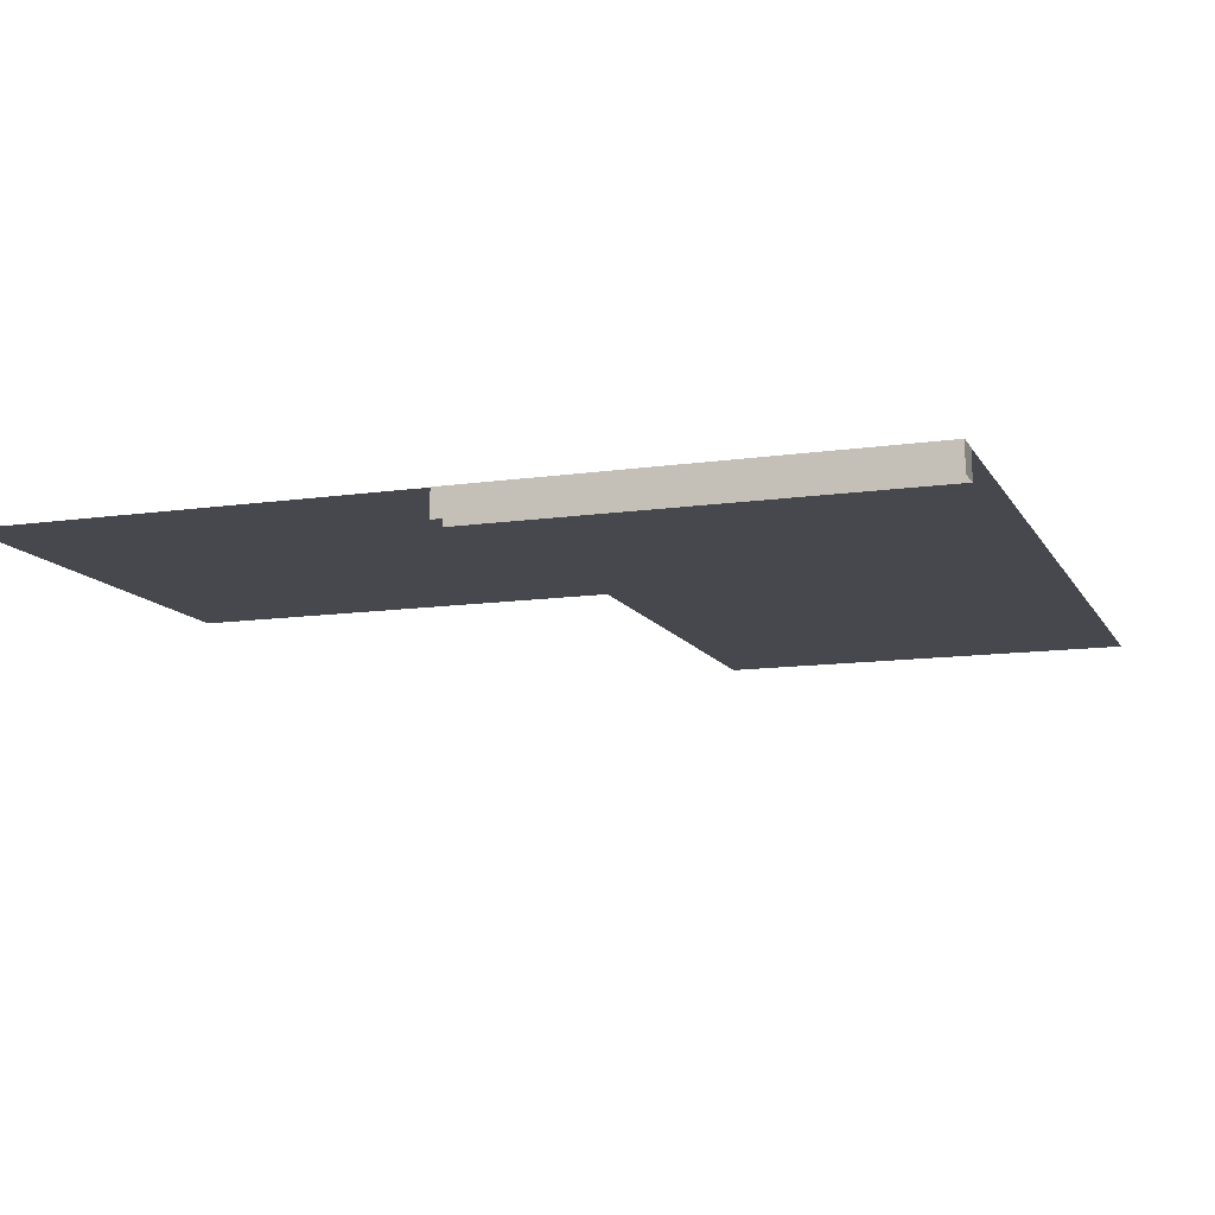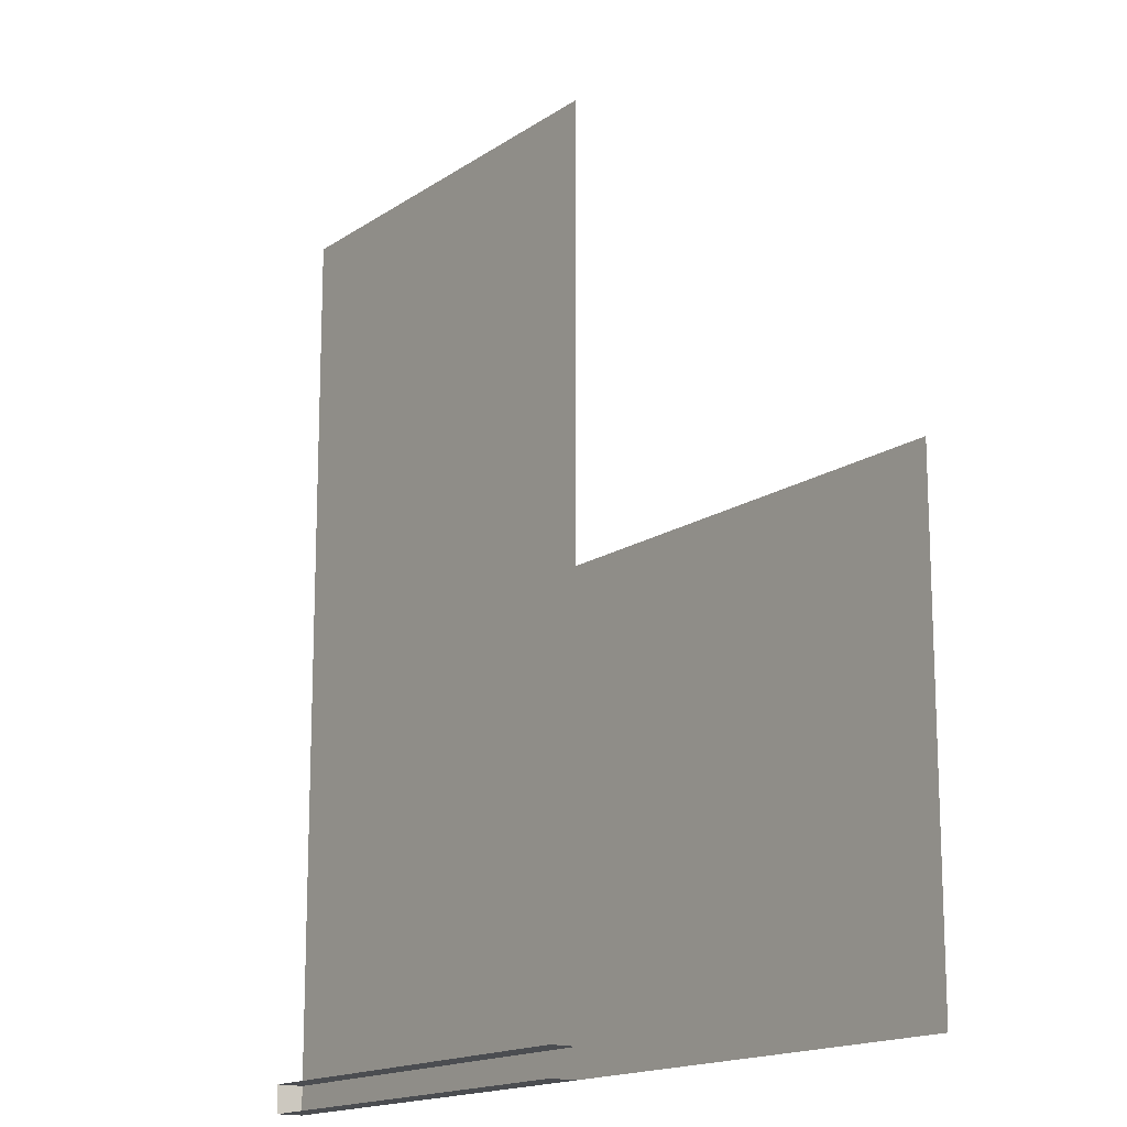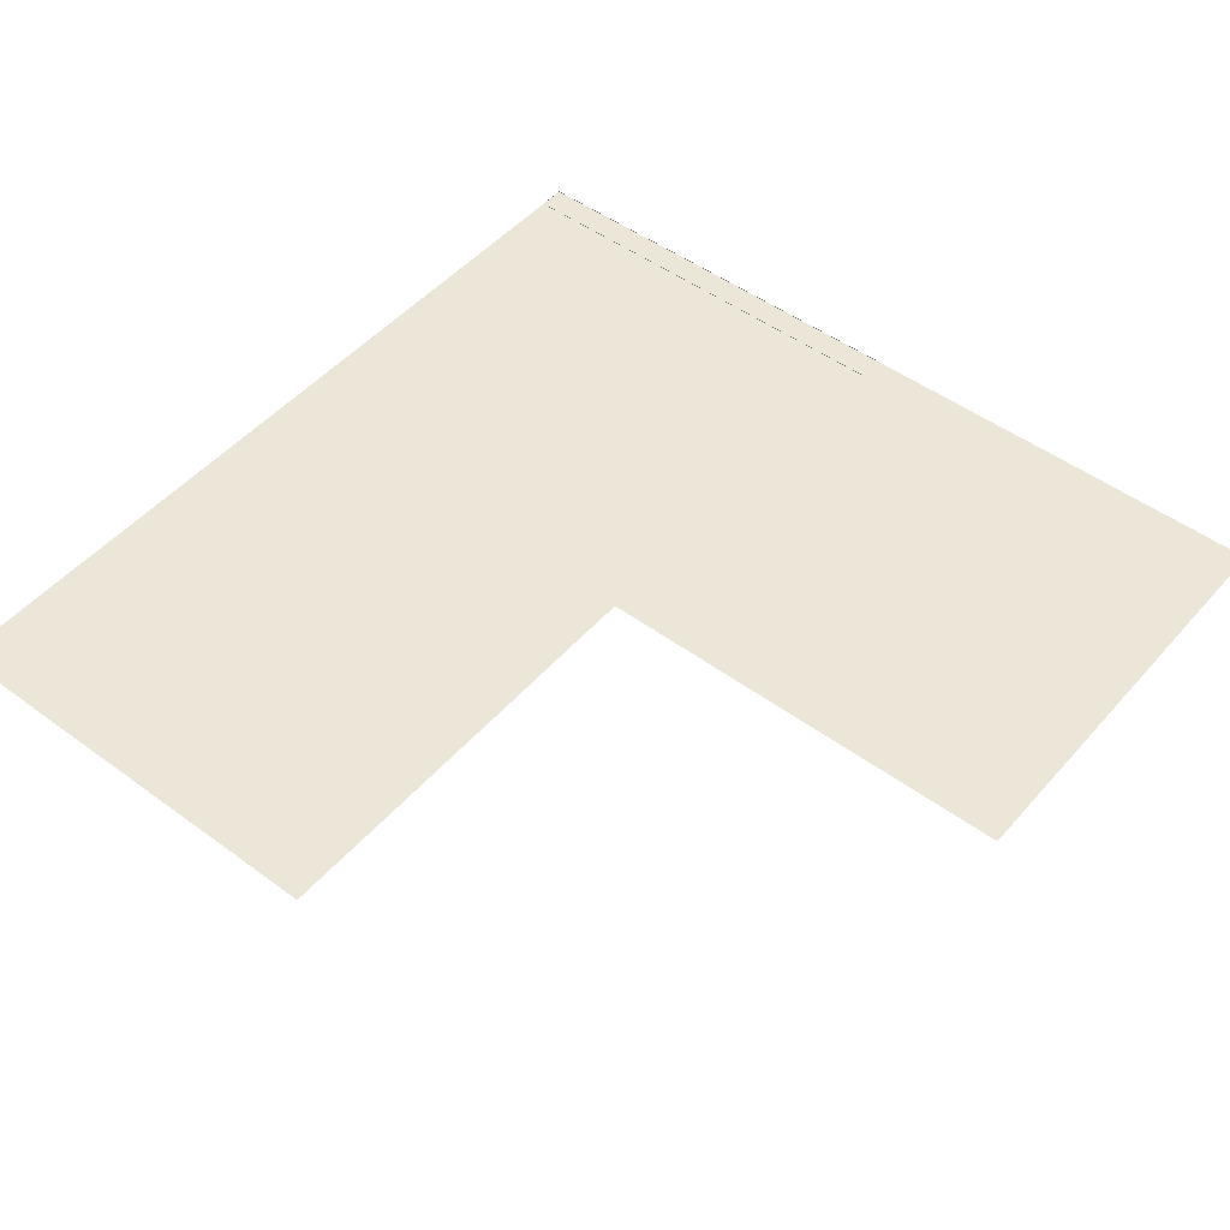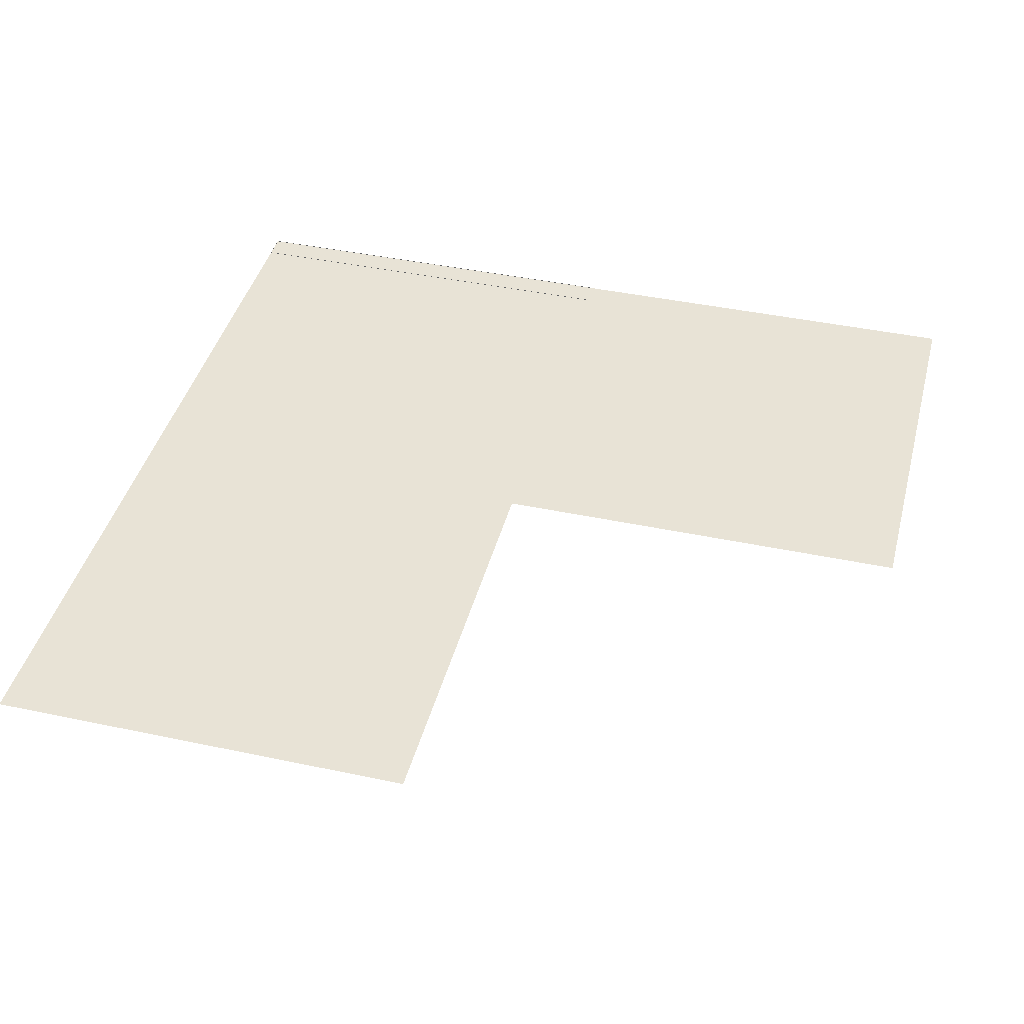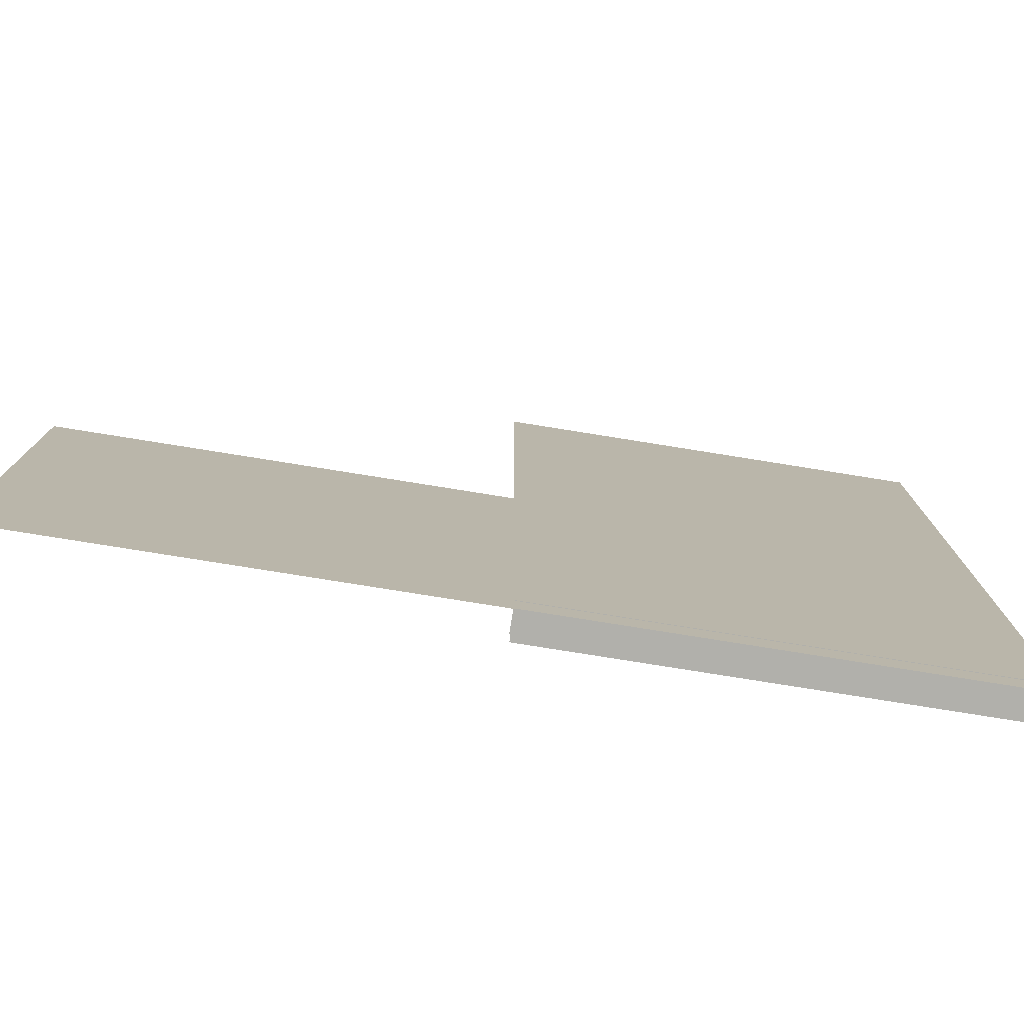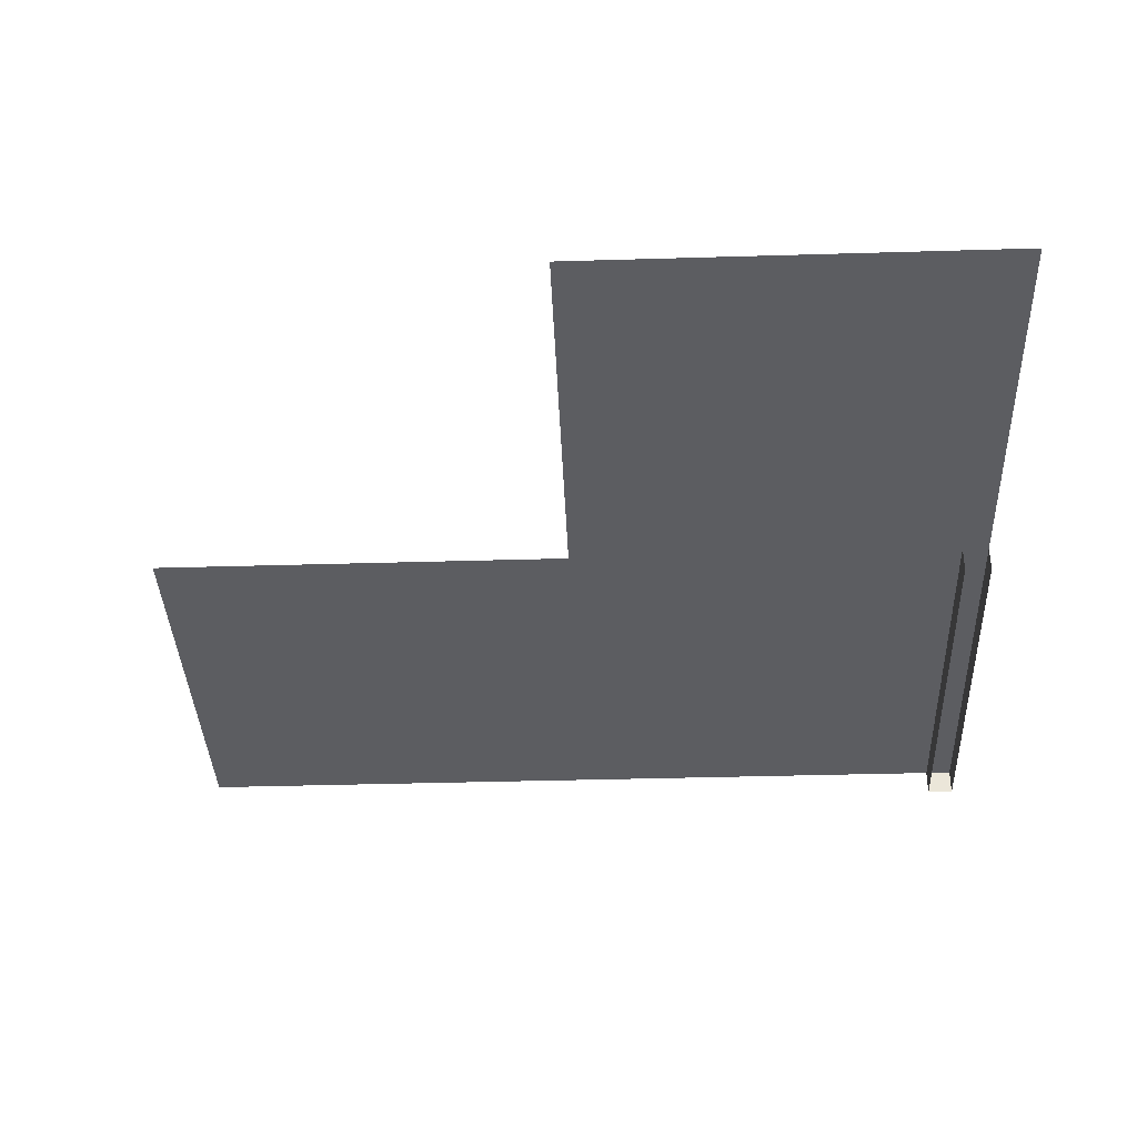
<metadata>
{"format":"obj","ext":"obj","renderer":"f3d","projection":"perspective","resolution":1024,"background":"white","views":[{"elev":-11.8,"azim":19.2,"up":"+Z"},{"elev":-15.8,"azim":-126.0,"up":"+Y"},{"elev":49.2,"azim":-140.8,"up":"+Z"},{"elev":41.7,"azim":-165.6,"up":"+Z"},{"elev":-78.4,"azim":-9.1,"up":"+Y"},{"elev":-37.1,"azim":-87.8,"up":"+Z"}]}
</metadata>
<code>
v 0 0 0.999
v 0 1 0.999
v 1 1 0.999
v 1 0 0.999
v 0 2 0.999
v 1 2 0.999
v -1 0 0.999
v -1 1 0.999
v 1 0 0.9375
v 1 0.0625 0.9375
v 1 0.0625 1
v 1 0 1
v 0 0.0625 0.9375
v 0 0.0625 1
v 0 0 0.9375
v 0 0 1
g cep_battlecraftww2_vivelafrance
f 1 2 3 4
f 1 5 6 4
f 7 8 3 4
f 4 3 2 1
f 9 10 11 12
f 10 13 14 11
f 15 9 12 16

</code>
